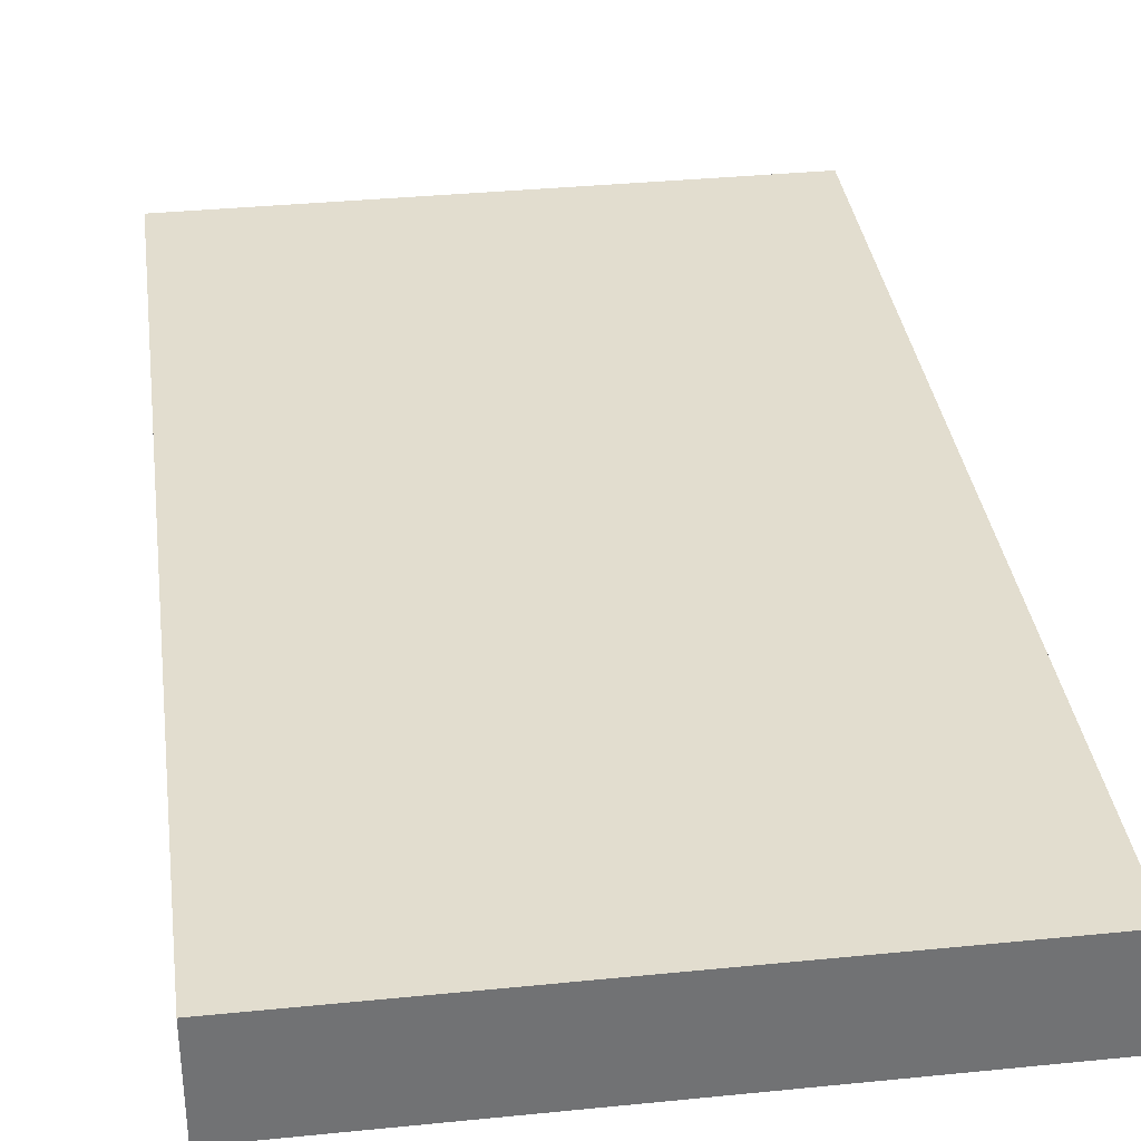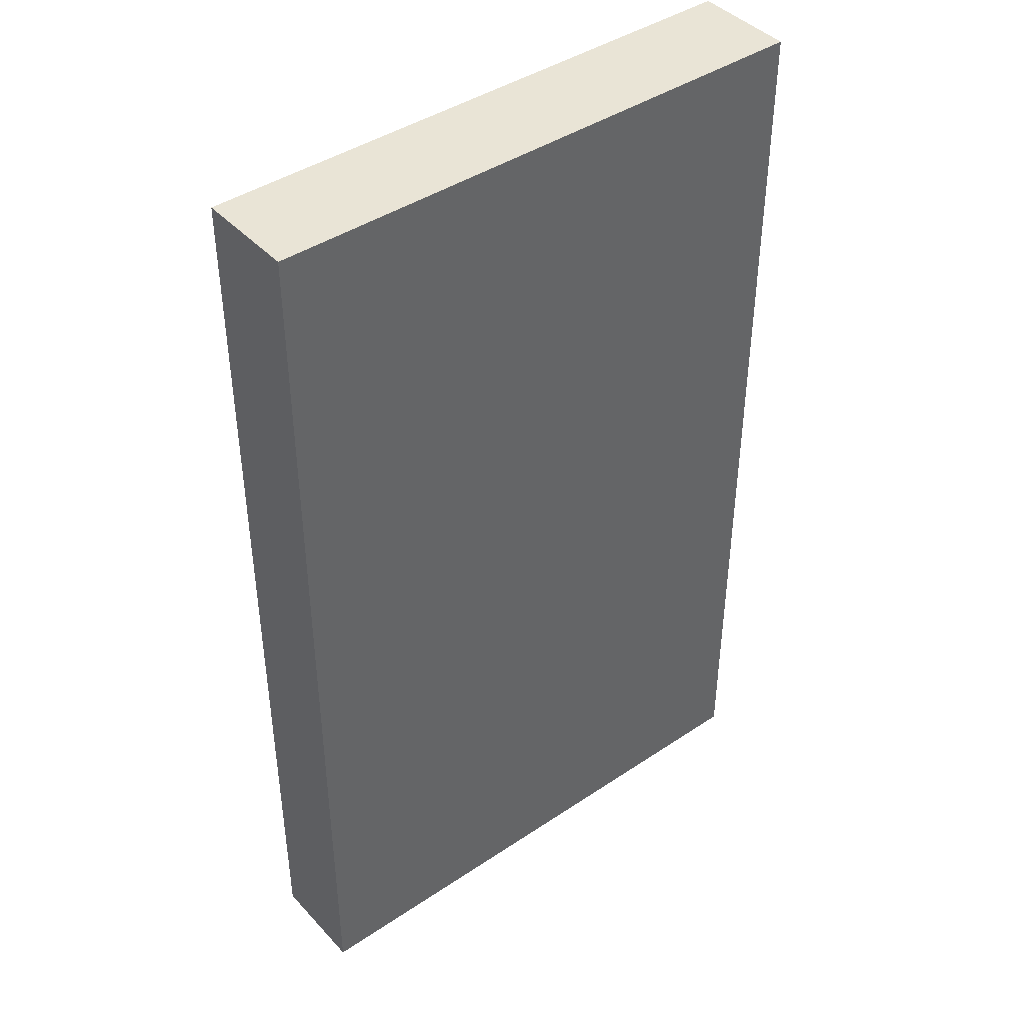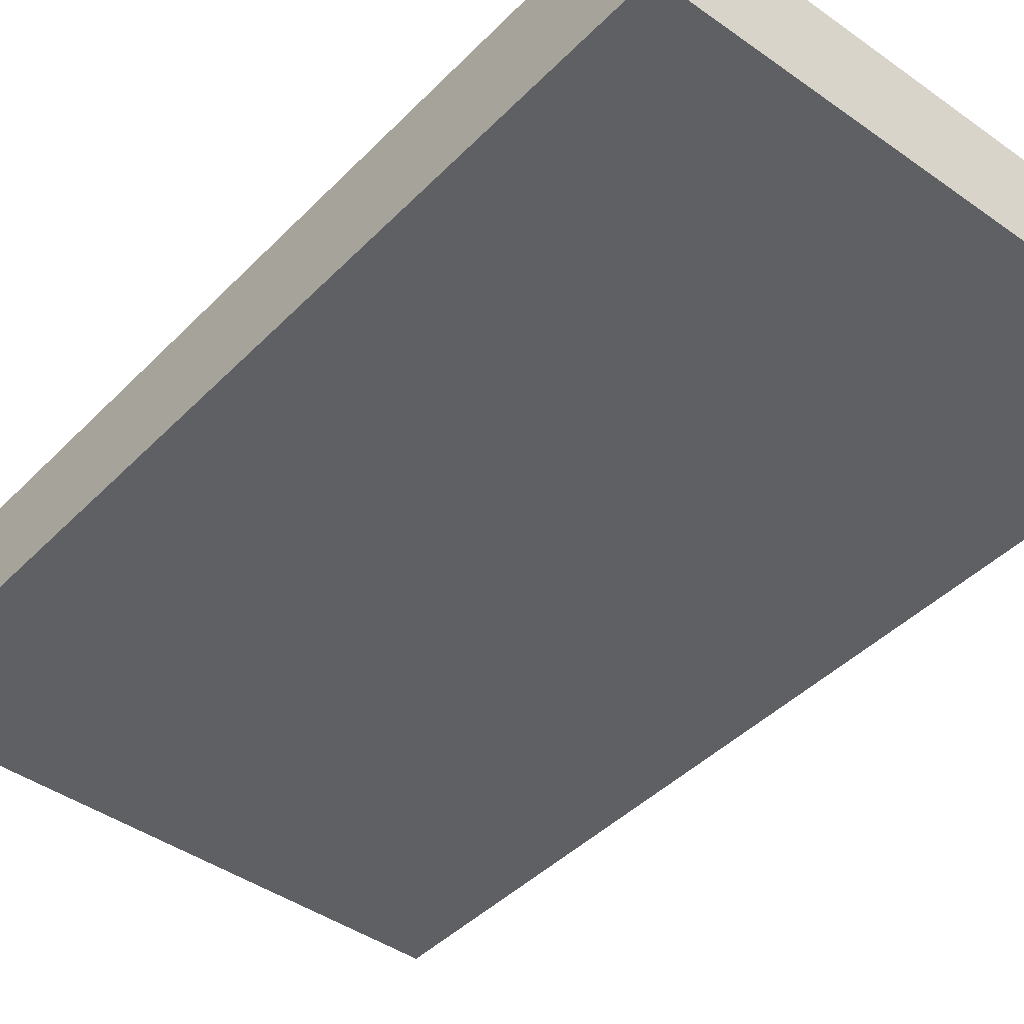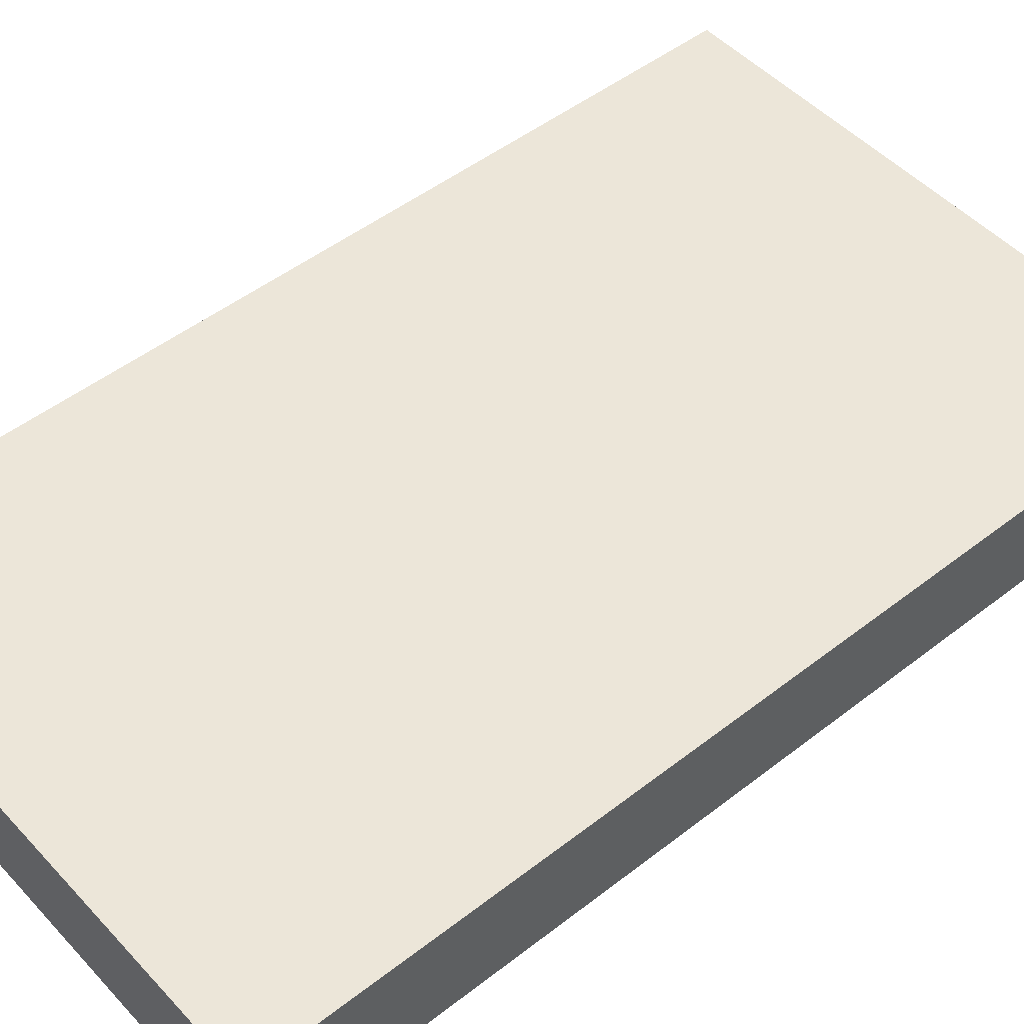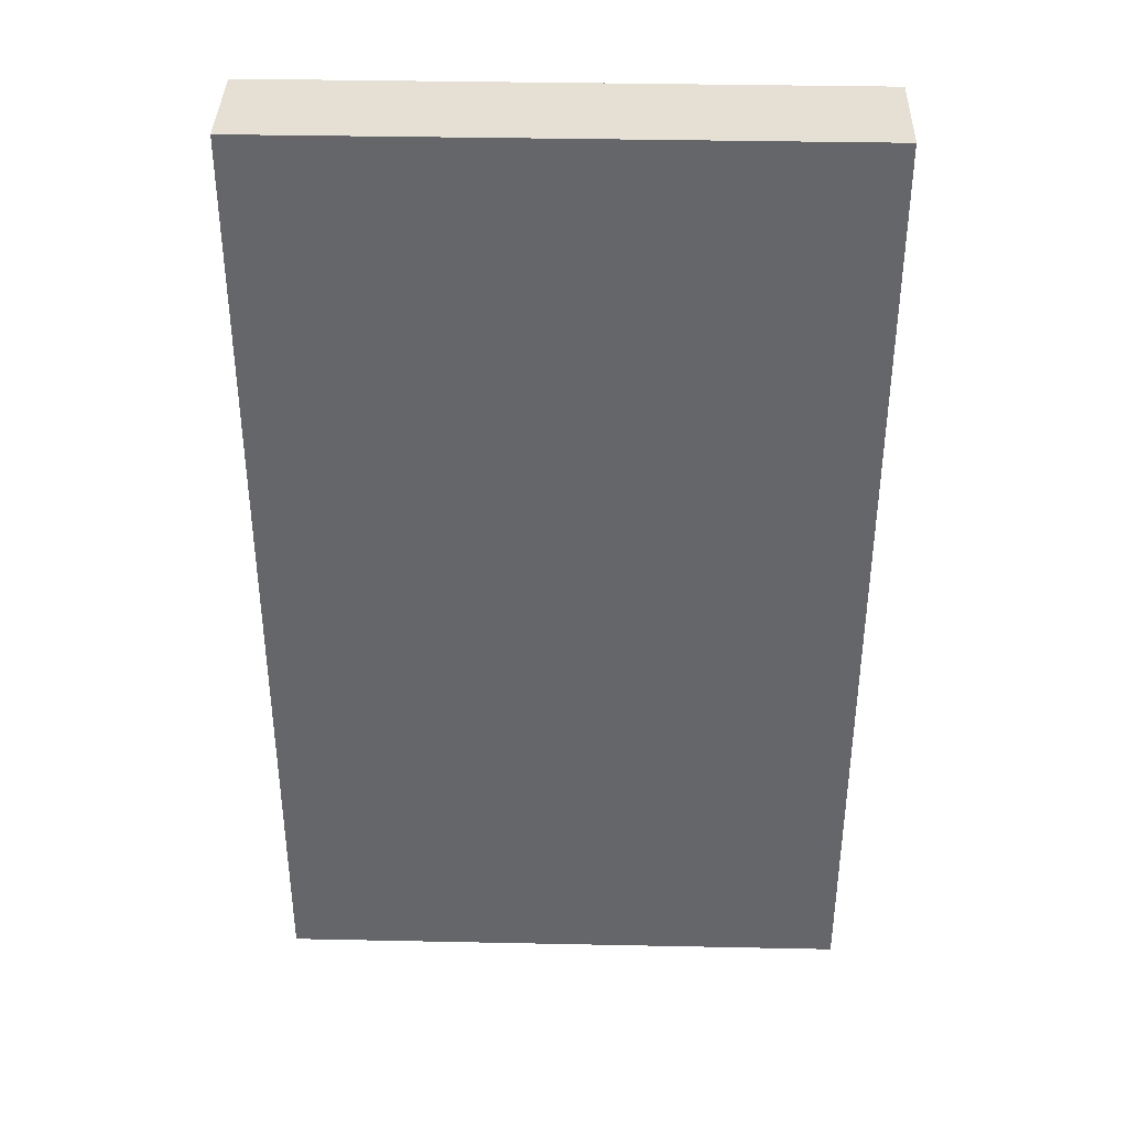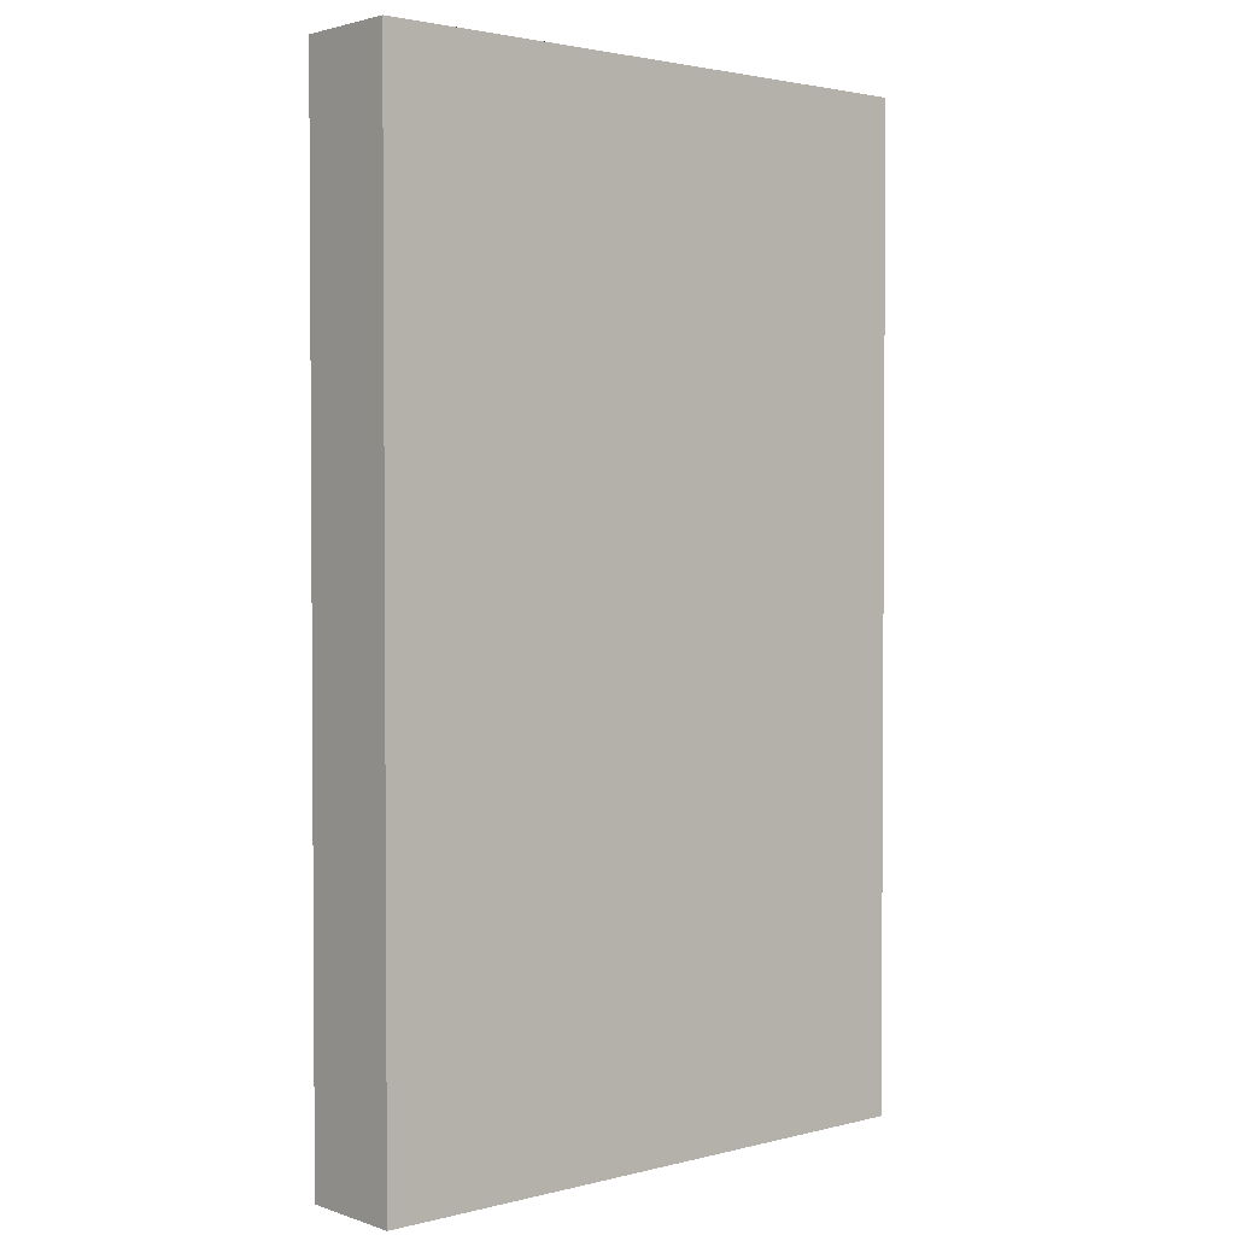
<metadata>
{"format":"obj","ext":"obj","renderer":"f3d","projection":"perspective","resolution":1024,"background":"white","views":[{"elev":34.9,"azim":-7.6,"up":"+Y"},{"elev":42.4,"azim":-38.7,"up":"+Z"},{"elev":-43.0,"azim":139.9,"up":"+Y"},{"elev":49.3,"azim":-130.7,"up":"+Y"},{"elev":38.0,"azim":1.5,"up":"+Z"},{"elev":2.3,"azim":138.9,"up":"+Z"}]}
</metadata>
<code>
o Book01
v 0.12 -0.02125 -0.2
v 0.12 -0.02125 0.2
v 0.12 0.02125 -0.2
v 0.12 0.02125 0.2
v -0.12 -0.02125 -0.2
v -0.12 -0.02125 0.2
v -0.12 0.02125 -0.2
v -0.12 0.02125 0.2
f 5 3 1
f 3 8 4
f 7 6 8
f 2 8 6
f 1 4 2
f 5 2 6
f 5 7 3
f 3 7 8
f 7 5 6
f 2 4 8
f 1 3 4
f 5 1 2

</code>
